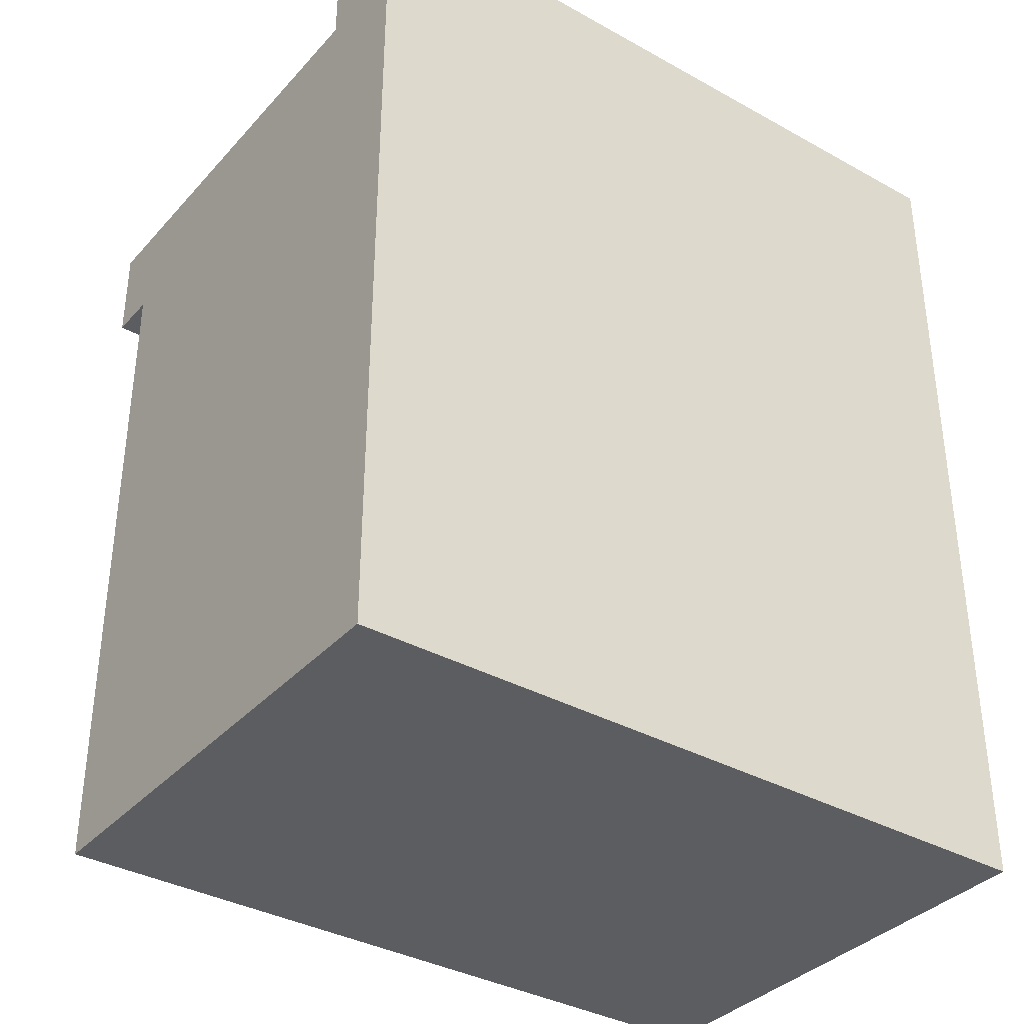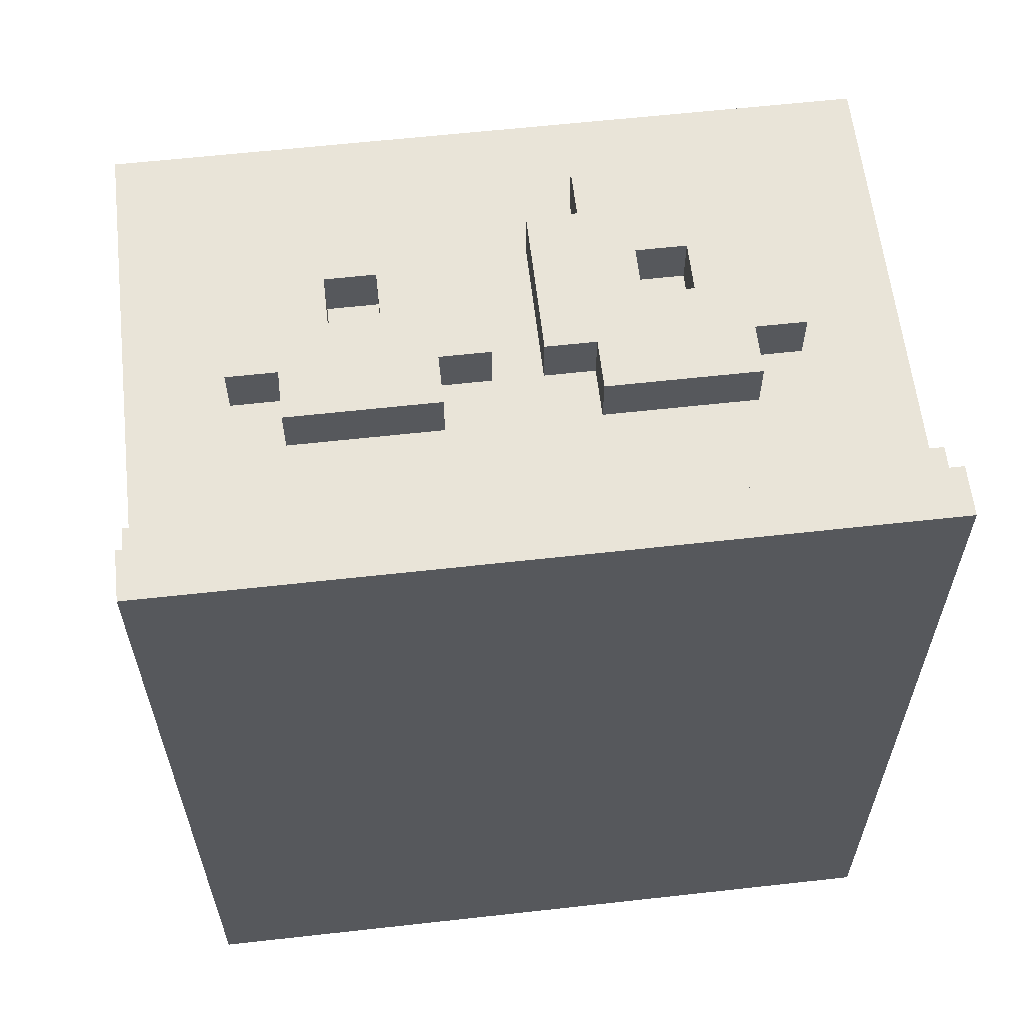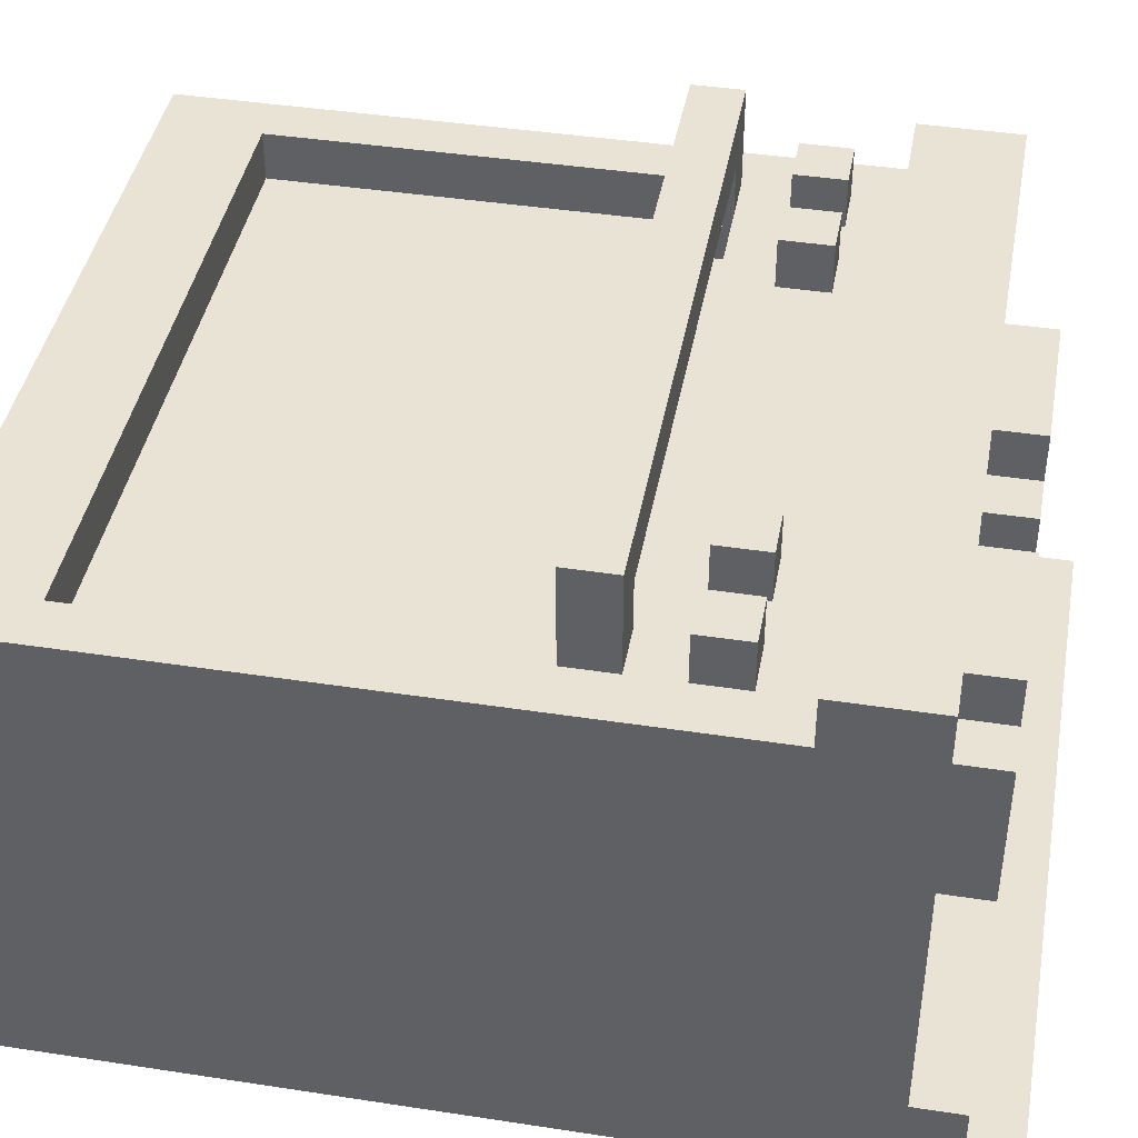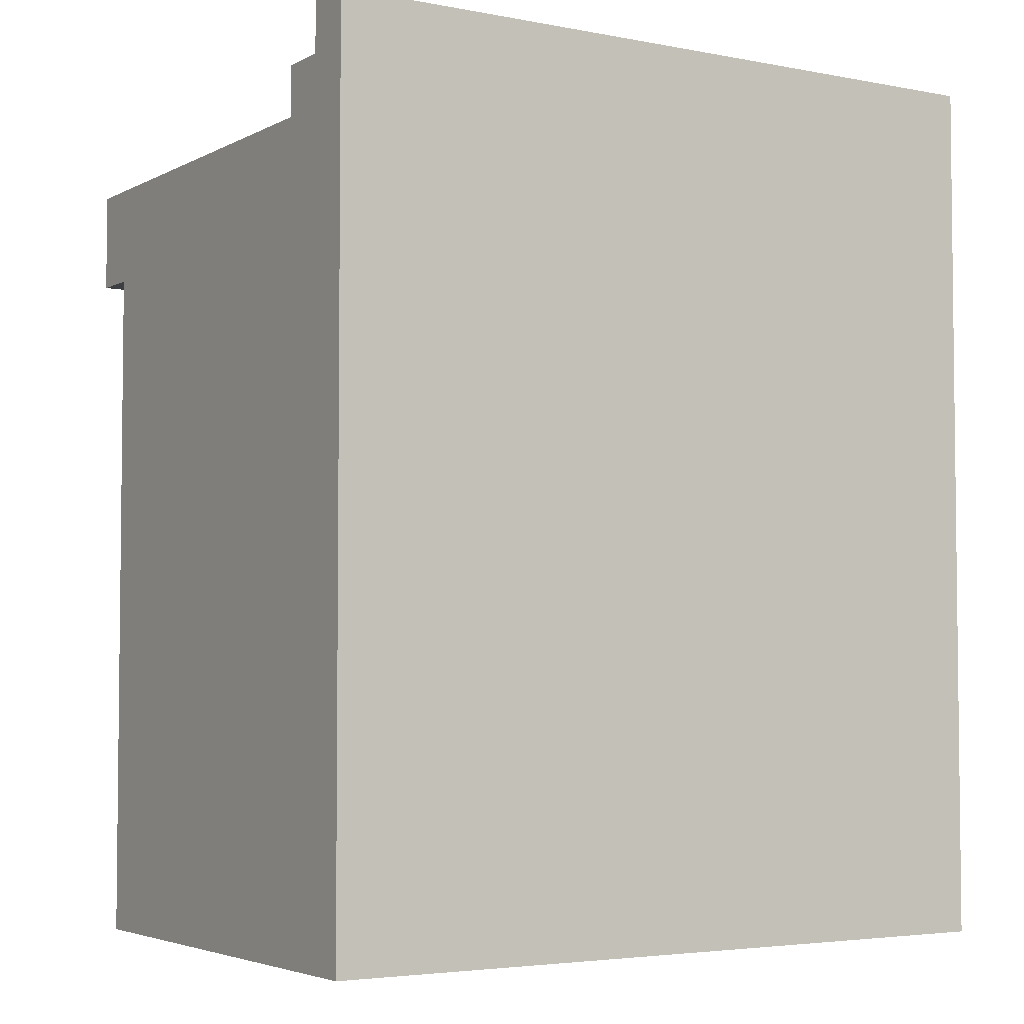
<metadata>
{"format":"obj","ext":"obj","renderer":"f3d","projection":"perspective","resolution":1024,"background":"white","views":[{"elev":-36.0,"azim":144.0,"up":"+Y"},{"elev":60.7,"azim":173.5,"up":"+Y"},{"elev":42.2,"azim":100.4,"up":"+Z"},{"elev":-4.0,"azim":147.7,"up":"+Y"}]}
</metadata>
<code>
o
v 1.1 2.4 -1.3
v 1.1 2.4 -2.3
v 1.1 3.8 -1.2
v 1.1 3.8 -1.3
v 1.1 3.8 -2.3
v 1.1 4 -1.2
v 1.1 4 -2.1
v 1.1 4.1 -2.1
v 1.1 4.1 -2.2
v 1.1 4.2 -2.2
v 1.1 4.2 -2.3
v 1.2 3.4 -1.1
v 1.2 3.4 -1.3
v 1.2 3.5 -1.1
v 1.2 3.5 -1.3
v 1.2 3.6 -1.2
v 1.2 3.6 -1.3
v 1.2 3.7 -1.2
v 1.2 3.7 -1.3
v 1.3 4 -1.5
v 1.3 4 -1.8
v 1.3 4.1 -1.5
v 1.3 4.1 -1.8
v 1.4 3.6 -1.2
v 1.4 3.6 -1.3
v 1.4 3.7 -1.2
v 1.4 3.7 -1.3
v 1.4 4 -1.4
v 1.4 4 -1.5
v 1.4 4 -1.8
v 1.4 4 -1.9
v 1.4 4.1 -1.4
v 1.4 4.1 -1.5
v 1.4 4.1 -1.8
v 1.4 4.1 -1.9
v 1.6 4 -1.6
v 1.6 4 -1.7
v 1.6 4.1 -1.6
v 1.6 4.1 -1.7
v 1.9 4 -1.5
v 1.9 4 -1.8
v 1.9 4.1 -1.5
v 1.9 4.1 -1.8
v 2 4 -1.4
v 2 4 -1.5
v 2 4 -1.8
v 2 4 -1.9
v 2 4.1 -1.4
v 2 4.1 -1.5
v 2 4.1 -1.8
v 2 4.1 -1.9
v 2.2 3.6 -1.2
v 2.2 3.6 -1.3
v 2.2 3.7 -1.2
v 2.2 3.7 -1.3
v 2.2 4 -1.6
v 2.2 4 -1.7
v 2.2 4.1 -1.6
v 2.2 4.1 -1.7
v 2.4 3.4 -1.2
v 2.4 3.4 -1.4
v 2.4 3.5 -1.2
v 2.4 3.5 -1.3
v 2.4 3.5 -1.4
v 2.4 3.6 -1.2
v 2.4 3.6 -1.3
v 2.4 3.7 -1.2
v 2.4 3.7 -1.3
v 2.5 2.6 -1.3
v 2.5 2.6 -1.4
v 2.5 3 -1.4
v 2.5 3.1 -1.4
v 2.5 3.4 -1.3
v 2.5 3.4 -1.4
v 1.2 2.6 -1.3
v 1.2 2.6 -1.4
v 1.2 3 -1.4
v 1.2 3.1 -1.4
v 1.2 3.4 -1.3
v 1.2 3.4 -1.4
v 1.3 3.4 -1.2
v 1.3 3.4 -1.4
v 1.3 3.5 -1.2
v 1.3 3.5 -1.3
v 1.3 3.5 -1.4
v 1.3 3.6 -1.2
v 1.3 3.6 -1.3
v 1.3 3.7 -1.2
v 1.3 3.7 -1.3
v 1.5 3.6 -1.2
v 1.5 3.6 -1.3
v 1.5 3.7 -1.2
v 1.5 3.7 -1.3
v 1.5 4 -1.6
v 1.5 4 -1.7
v 1.5 4.1 -1.6
v 1.5 4.1 -1.7
v 1.7 4 -1.4
v 1.7 4 -1.5
v 1.7 4 -1.8
v 1.7 4 -1.9
v 1.7 4.1 -1.4
v 1.7 4.1 -1.5
v 1.7 4.1 -1.8
v 1.7 4.1 -1.9
v 1.8 4 -1.5
v 1.8 4 -1.8
v 1.8 4.1 -1.5
v 1.8 4.1 -1.8
v 2.1 4 -1.6
v 2.1 4 -1.7
v 2.1 4.1 -1.6
v 2.1 4.1 -1.7
v 2.3 3.6 -1.2
v 2.3 3.6 -1.3
v 2.3 3.7 -1.2
v 2.3 3.7 -1.3
v 2.3 4 -1.4
v 2.3 4 -1.5
v 2.3 4 -1.8
v 2.3 4 -1.9
v 2.3 4.1 -1.4
v 2.3 4.1 -1.5
v 2.3 4.1 -1.8
v 2.3 4.1 -1.9
v 2.4 4 -1.5
v 2.4 4 -1.8
v 2.4 4.1 -1.5
v 2.4 4.1 -1.8
v 2.5 3.4 -1.1
v 2.5 3.4 -1.3
v 2.5 3.5 -1.1
v 2.5 3.5 -1.3
v 2.5 3.6 -1.2
v 2.5 3.6 -1.3
v 2.5 3.7 -1.2
v 2.5 3.7 -1.3
v 2.6 2.4 -1.3
v 2.6 2.4 -2.3
v 2.6 3.8 -1.2
v 2.6 3.8 -1.3
v 2.6 3.8 -2.3
v 2.6 4 -1.2
v 2.6 4 -2.1
v 2.6 4.1 -2.1
v 2.6 4.1 -2.2
v 2.6 4.2 -2.2
v 2.6 4.2 -2.3
v 1.2 3.4 -1.1
v 1.2 3.5 -1.1
v 2.5 3.4 -1.1
v 2.5 3.5 -1.1
v 1.1 3.8 -1.2
v 1.1 4 -1.2
v 1.2 3.6 -1.2
v 1.2 3.7 -1.2
v 1.3 3.6 -1.2
v 1.3 3.7 -1.2
v 1.4 3.6 -1.2
v 1.4 3.7 -1.2
v 1.5 3.6 -1.2
v 1.5 3.7 -1.2
v 2.2 3.6 -1.2
v 2.2 3.7 -1.2
v 2.3 3.6 -1.2
v 2.3 3.7 -1.2
v 2.4 3.6 -1.2
v 2.4 3.7 -1.2
v 2.5 3.6 -1.2
v 2.5 3.7 -1.2
v 2.6 3.8 -1.2
v 2.6 4 -1.2
v 1.1 2.4 -1.3
v 1.1 3.8 -1.3
v 1.2 2.6 -1.3
v 1.2 3.4 -1.3
v 1.2 3.5 -1.3
v 1.2 3.6 -1.3
v 1.2 3.7 -1.3
v 1.3 3.5 -1.3
v 1.3 3.6 -1.3
v 1.3 3.7 -1.3
v 1.4 3.6 -1.3
v 1.4 3.7 -1.3
v 1.5 3.6 -1.3
v 1.5 3.7 -1.3
v 2.2 3.6 -1.3
v 2.2 3.7 -1.3
v 2.3 3.6 -1.3
v 2.3 3.7 -1.3
v 2.4 3.5 -1.3
v 2.4 3.6 -1.3
v 2.4 3.7 -1.3
v 2.5 2.6 -1.3
v 2.5 3.4 -1.3
v 2.5 3.5 -1.3
v 2.5 3.6 -1.3
v 2.5 3.7 -1.3
v 2.6 2.4 -1.3
v 2.6 3.8 -1.3
v 1.2 2.6 -1.4
v 1.2 3 -1.4
v 1.2 3.1 -1.4
v 1.2 3.4 -1.4
v 1.3 3.4 -1.4
v 1.3 3.5 -1.4
v 1.4 4 -1.4
v 1.4 4.1 -1.4
v 1.7 4 -1.4
v 1.7 4.1 -1.4
v 2 4 -1.4
v 2 4.1 -1.4
v 2.3 4 -1.4
v 2.3 4.1 -1.4
v 2.4 3.4 -1.4
v 2.4 3.5 -1.4
v 2.5 2.6 -1.4
v 2.5 3 -1.4
v 2.5 3.1 -1.4
v 2.5 3.4 -1.4
v 1.3 4 -1.5
v 1.3 4.1 -1.5
v 1.4 4 -1.5
v 1.4 4.1 -1.5
v 1.7 4 -1.5
v 1.7 4.1 -1.5
v 1.8 4 -1.5
v 1.8 4.1 -1.5
v 1.9 4 -1.5
v 1.9 4.1 -1.5
v 2 4 -1.5
v 2 4.1 -1.5
v 2.3 4 -1.5
v 2.3 4.1 -1.5
v 2.4 4 -1.5
v 2.4 4.1 -1.5
v 1.5 4 -1.7
v 1.5 4.1 -1.7
v 1.6 4 -1.7
v 1.6 4.1 -1.7
v 2.1 4 -1.7
v 2.1 4.1 -1.7
v 2.2 4 -1.7
v 2.2 4.1 -1.7
v 1.1 4 -2.1
v 1.1 4.1 -2.1
v 2.6 4 -2.1
v 2.6 4.1 -2.1
v 1.1 4.1 -2.2
v 1.1 4.2 -2.2
v 2.6 4.1 -2.2
v 2.6 4.2 -2.2
v 1.3 3.4 -1.2
v 1.3 3.5 -1.2
v 2.4 3.4 -1.2
v 2.4 3.5 -1.2
v 1.5 4 -1.6
v 1.5 4.1 -1.6
v 1.6 4 -1.6
v 1.6 4.1 -1.6
v 2.1 4 -1.6
v 2.1 4.1 -1.6
v 2.2 4 -1.6
v 2.2 4.1 -1.6
v 1.3 4 -1.8
v 1.3 4.1 -1.8
v 1.4 4 -1.8
v 1.4 4.1 -1.8
v 1.7 4 -1.8
v 1.7 4.1 -1.8
v 1.8 4 -1.8
v 1.8 4.1 -1.8
v 1.9 4 -1.8
v 1.9 4.1 -1.8
v 2 4 -1.8
v 2 4.1 -1.8
v 2.3 4 -1.8
v 2.3 4.1 -1.8
v 2.4 4 -1.8
v 2.4 4.1 -1.8
v 1.4 4 -1.9
v 1.4 4.1 -1.9
v 1.7 4 -1.9
v 1.7 4.1 -1.9
v 2 4 -1.9
v 2 4.1 -1.9
v 2.3 4 -1.9
v 2.3 4.1 -1.9
v 1.1 2.4 -2.3
v 1.1 3.8 -2.3
v 1.1 4.2 -2.3
v 2.6 2.4 -2.3
v 2.6 3.8 -2.3
v 2.6 4.2 -2.3
v 1.1 2.4 -1.3
v 2.6 2.4 -1.3
v 1.1 2.4 -2.3
v 2.6 2.4 -2.3
v 1.2 3.4 -1.1
v 2.5 3.4 -1.1
v 1.3 3.4 -1.2
v 2.4 3.4 -1.2
v 1.2 3.4 -1.3
v 2.5 3.4 -1.3
v 1.2 3.4 -1.4
v 1.3 3.4 -1.4
v 2.4 3.4 -1.4
v 2.5 3.4 -1.4
v 1.3 3.5 -1.3
v 2.4 3.5 -1.3
v 1.3 3.5 -1.4
v 2.4 3.5 -1.4
v 1.2 3.6 -1.2
v 1.3 3.6 -1.2
v 1.4 3.6 -1.2
v 1.5 3.6 -1.2
v 2.2 3.6 -1.2
v 2.3 3.6 -1.2
v 2.4 3.6 -1.2
v 2.5 3.6 -1.2
v 1.2 3.6 -1.3
v 1.3 3.6 -1.3
v 1.4 3.6 -1.3
v 1.5 3.6 -1.3
v 2.2 3.6 -1.3
v 2.3 3.6 -1.3
v 2.4 3.6 -1.3
v 2.5 3.6 -1.3
v 1.1 3.8 -1.2
v 2.6 3.8 -1.2
v 1.1 3.8 -1.3
v 2.6 3.8 -1.3
v 1.2 2.6 -1.3
v 2.5 2.6 -1.3
v 1.2 2.6 -1.4
v 2.5 2.6 -1.4
v 1.2 3.5 -1.1
v 2.5 3.5 -1.1
v 1.3 3.5 -1.2
v 2.4 3.5 -1.2
v 1.2 3.5 -1.3
v 1.3 3.5 -1.3
v 2.4 3.5 -1.3
v 2.5 3.5 -1.3
v 1.2 3.7 -1.2
v 1.3 3.7 -1.2
v 1.4 3.7 -1.2
v 1.5 3.7 -1.2
v 2.2 3.7 -1.2
v 2.3 3.7 -1.2
v 2.4 3.7 -1.2
v 2.5 3.7 -1.2
v 1.2 3.7 -1.3
v 1.3 3.7 -1.3
v 1.4 3.7 -1.3
v 1.5 3.7 -1.3
v 2.2 3.7 -1.3
v 2.3 3.7 -1.3
v 2.4 3.7 -1.3
v 2.5 3.7 -1.3
v 1.1 4 -1.2
v 2.6 4 -1.2
v 1.4 4 -1.4
v 1.7 4 -1.4
v 2 4 -1.4
v 2.3 4 -1.4
v 1.3 4 -1.5
v 1.4 4 -1.5
v 1.7 4 -1.5
v 1.8 4 -1.5
v 1.9 4 -1.5
v 2 4 -1.5
v 2.3 4 -1.5
v 2.4 4 -1.5
v 1.5 4 -1.6
v 1.6 4 -1.6
v 2.1 4 -1.6
v 2.2 4 -1.6
v 1.5 4 -1.7
v 1.6 4 -1.7
v 2.1 4 -1.7
v 2.2 4 -1.7
v 1.3 4 -1.8
v 1.4 4 -1.8
v 1.7 4 -1.8
v 1.8 4 -1.8
v 1.9 4 -1.8
v 2 4 -1.8
v 2.3 4 -1.8
v 2.4 4 -1.8
v 1.4 4 -1.9
v 1.7 4 -1.9
v 2 4 -1.9
v 2.3 4 -1.9
v 1.1 4 -2.1
v 2.6 4 -2.1
v 1.4 4.1 -1.4
v 1.7 4.1 -1.4
v 2 4.1 -1.4
v 2.3 4.1 -1.4
v 1.3 4.1 -1.5
v 1.4 4.1 -1.5
v 1.7 4.1 -1.5
v 1.8 4.1 -1.5
v 1.9 4.1 -1.5
v 2 4.1 -1.5
v 2.3 4.1 -1.5
v 2.4 4.1 -1.5
v 1.5 4.1 -1.6
v 1.6 4.1 -1.6
v 2.1 4.1 -1.6
v 2.2 4.1 -1.6
v 1.5 4.1 -1.7
v 1.6 4.1 -1.7
v 2.1 4.1 -1.7
v 2.2 4.1 -1.7
v 1.3 4.1 -1.8
v 1.4 4.1 -1.8
v 1.7 4.1 -1.8
v 1.8 4.1 -1.8
v 1.9 4.1 -1.8
v 2 4.1 -1.8
v 2.3 4.1 -1.8
v 2.4 4.1 -1.8
v 1.4 4.1 -1.9
v 1.7 4.1 -1.9
v 2 4.1 -1.9
v 2.3 4.1 -1.9
v 1.1 4.1 -2.1
v 2.6 4.1 -2.1
v 1.1 4.1 -2.2
v 2.6 4.1 -2.2
v 1.1 4.2 -2.2
v 2.6 4.2 -2.2
v 1.1 4.2 -2.3
v 2.6 4.2 -2.3
f 4 2 1
f 5 2 4
f 6 4 3
f 6 5 4
f 7 5 6
f 8 5 7
f 9 5 8
f 10 5 9
f 11 5 10
f 14 13 12
f 15 13 14
f 18 17 16
f 19 17 18
f 22 21 20
f 23 21 22
f 26 25 24
f 27 25 26
f 32 29 28
f 33 29 32
f 34 31 30
f 35 31 34
f 38 37 36
f 39 37 38
f 42 41 40
f 43 41 42
f 48 45 44
f 49 45 48
f 50 47 46
f 51 47 50
f 54 53 52
f 55 53 54
f 58 57 56
f 59 57 58
f 62 61 60
f 63 61 62
f 64 61 63
f 67 66 65
f 68 66 67
f 71 70 69
f 72 71 69
f 73 72 69
f 74 72 73
f 75 76 77
f 75 77 78
f 75 78 79
f 79 78 80
f 81 82 83
f 83 82 84
f 84 82 85
f 86 87 88
f 88 87 89
f 90 91 92
f 92 91 93
f 94 95 96
f 96 95 97
f 98 99 102
f 102 99 103
f 100 101 104
f 104 101 105
f 106 107 108
f 108 107 109
f 110 111 112
f 112 111 113
f 114 115 116
f 116 115 117
f 118 119 122
f 122 119 123
f 120 121 124
f 124 121 125
f 126 127 128
f 128 127 129
f 130 131 132
f 132 131 133
f 134 135 136
f 136 135 137
f 138 139 141
f 141 139 142
f 140 141 143
f 141 142 143
f 143 142 144
f 144 142 145
f 145 142 146
f 146 142 147
f 147 142 148
f 151 150 149
f 152 150 151
f 157 156 155
f 158 156 157
f 161 160 159
f 162 160 161
f 165 164 163
f 166 164 165
f 169 168 167
f 170 168 169
f 171 154 153
f 172 154 171
f 175 174 173
f 176 174 175
f 177 174 176
f 178 174 177
f 179 174 178
f 180 178 177
f 181 178 180
f 182 174 179
f 183 181 180
f 183 182 181
f 184 174 182
f 184 182 183
f 185 183 180
f 186 174 184
f 187 185 180
f 187 186 185
f 188 174 186
f 188 186 187
f 189 187 180
f 190 174 188
f 191 189 180
f 191 190 189
f 192 190 191
f 193 174 190
f 193 190 192
f 194 175 173
f 196 192 191
f 197 192 196
f 198 174 193
f 199 197 196
f 199 198 197
f 199 195 194
f 199 194 173
f 199 196 195
f 200 174 198
f 200 198 199
f 205 204 203
f 209 208 207
f 210 208 209
f 213 212 211
f 214 212 213
f 215 205 203
f 215 206 205
f 216 206 215
f 217 202 201
f 218 203 202
f 218 202 217
f 219 215 203
f 219 203 218
f 220 215 219
f 223 222 221
f 224 222 223
f 227 226 225
f 228 226 227
f 231 230 229
f 232 230 231
f 235 234 233
f 236 234 235
f 239 238 237
f 240 238 239
f 243 242 241
f 244 242 243
f 247 246 245
f 248 246 247
f 251 250 249
f 252 250 251
f 253 254 255
f 255 254 256
f 257 258 259
f 259 258 260
f 261 262 263
f 263 262 264
f 265 266 267
f 267 266 268
f 269 270 271
f 271 270 272
f 273 274 275
f 275 274 276
f 277 278 279
f 279 278 280
f 281 282 283
f 283 282 284
f 285 286 287
f 287 286 288
f 289 290 292
f 290 291 293
f 292 290 293
f 293 291 294
f 297 296 295
f 298 296 297
f 301 300 299
f 302 300 301
f 303 301 299
f 304 300 302
f 305 301 303
f 306 301 305
f 307 304 302
f 308 304 307
f 311 310 309
f 312 310 311
f 321 314 313
f 322 314 321
f 323 316 315
f 324 316 323
f 325 318 317
f 326 318 325
f 327 320 319
f 328 320 327
f 331 330 329
f 332 330 331
f 333 334 335
f 335 334 336
f 337 338 339
f 339 338 340
f 337 339 341
f 341 339 342
f 340 338 343
f 343 338 344
f 345 346 353
f 353 346 354
f 347 348 355
f 355 348 356
f 349 350 357
f 357 350 358
f 351 352 359
f 359 352 360
f 361 362 363
f 363 362 364
f 364 362 365
f 365 362 366
f 361 363 367
f 367 363 368
f 364 365 369
f 369 365 370
f 370 365 371
f 371 365 372
f 366 362 373
f 373 362 374
f 375 376 379
f 379 376 380
f 377 378 381
f 381 378 382
f 361 367 383
f 370 371 386
f 386 371 387
f 374 362 390
f 383 384 391
f 386 387 392
f 387 388 392
f 385 386 392
f 392 388 393
f 389 390 394
f 383 391 395
f 393 394 395
f 392 393 395
f 361 383 395
f 391 392 395
f 394 390 396
f 395 394 396
f 390 362 396
f 397 398 402
f 402 398 403
f 399 400 406
f 406 400 407
f 403 404 409
f 401 402 409
f 402 403 409
f 409 404 410
f 407 408 411
f 406 407 411
f 405 406 411
f 411 408 412
f 401 409 413
f 410 404 414
f 405 411 415
f 412 408 416
f 401 413 417
f 413 414 417
f 417 414 418
f 414 404 419
f 418 414 419
f 419 404 420
f 415 416 421
f 405 415 421
f 421 416 422
f 416 408 423
f 422 416 423
f 423 408 424
f 418 419 425
f 425 419 426
f 422 423 427
f 427 423 428
f 429 430 431
f 431 430 432
f 433 434 435
f 435 434 436

</code>
